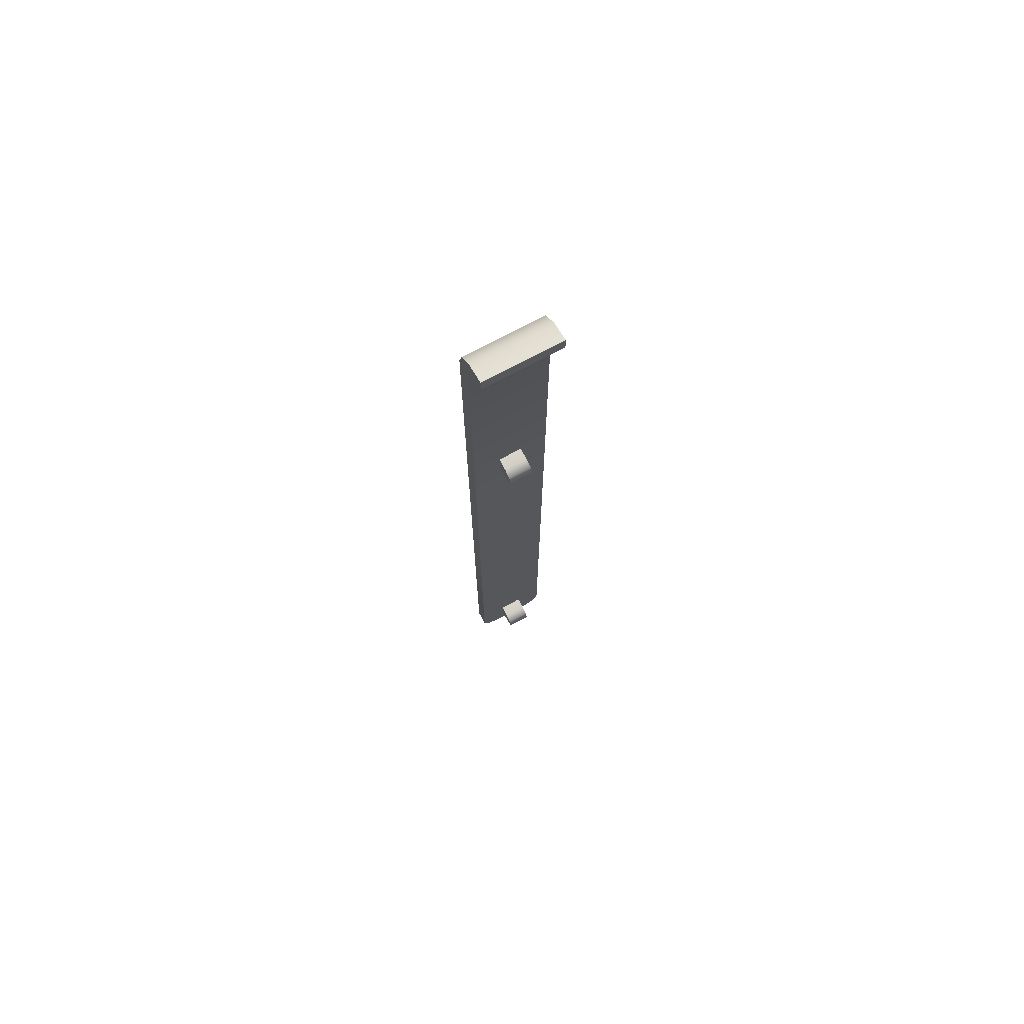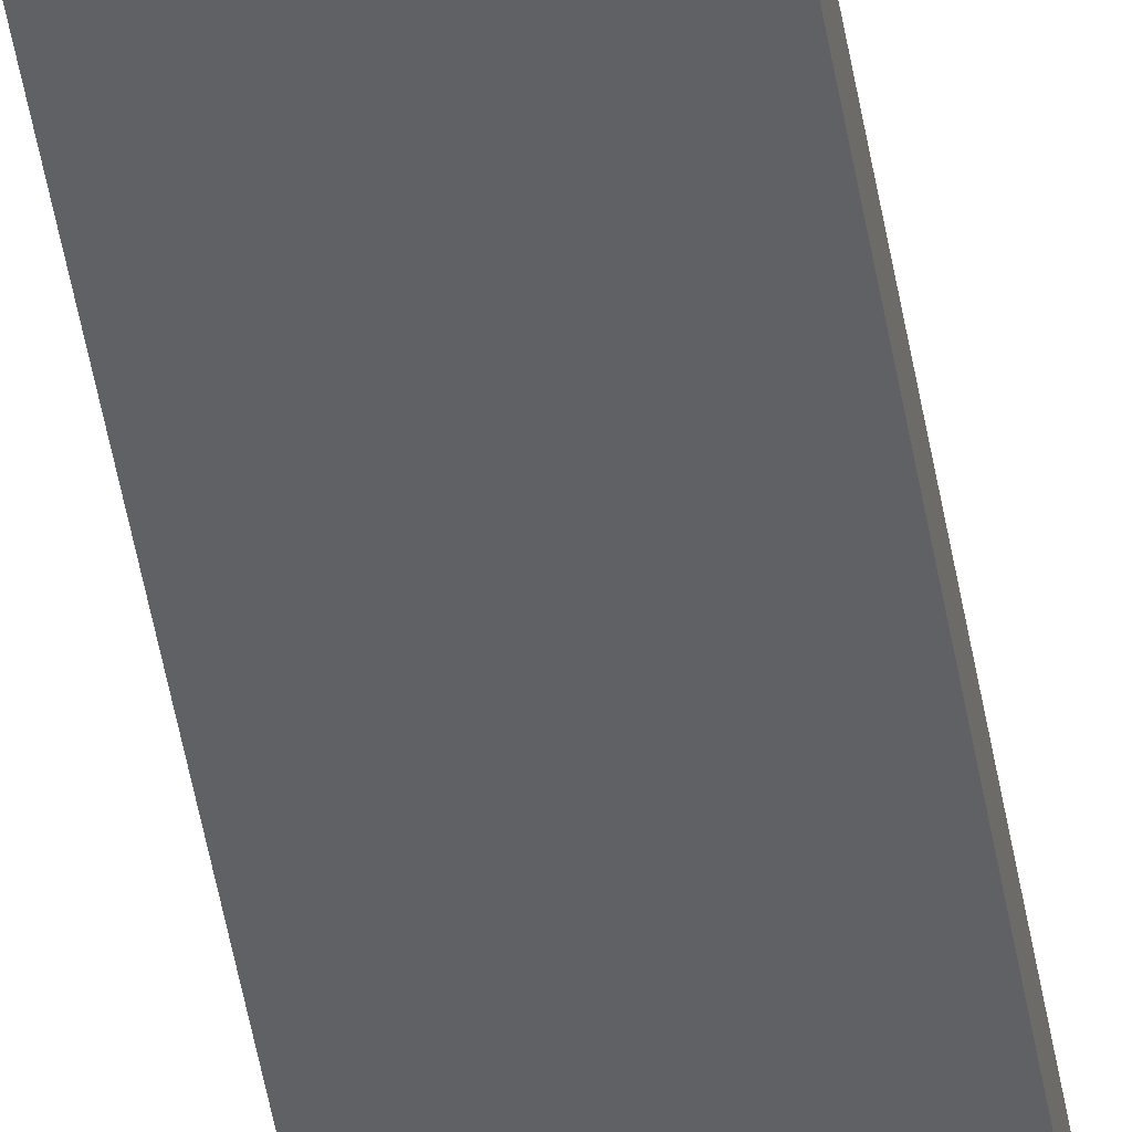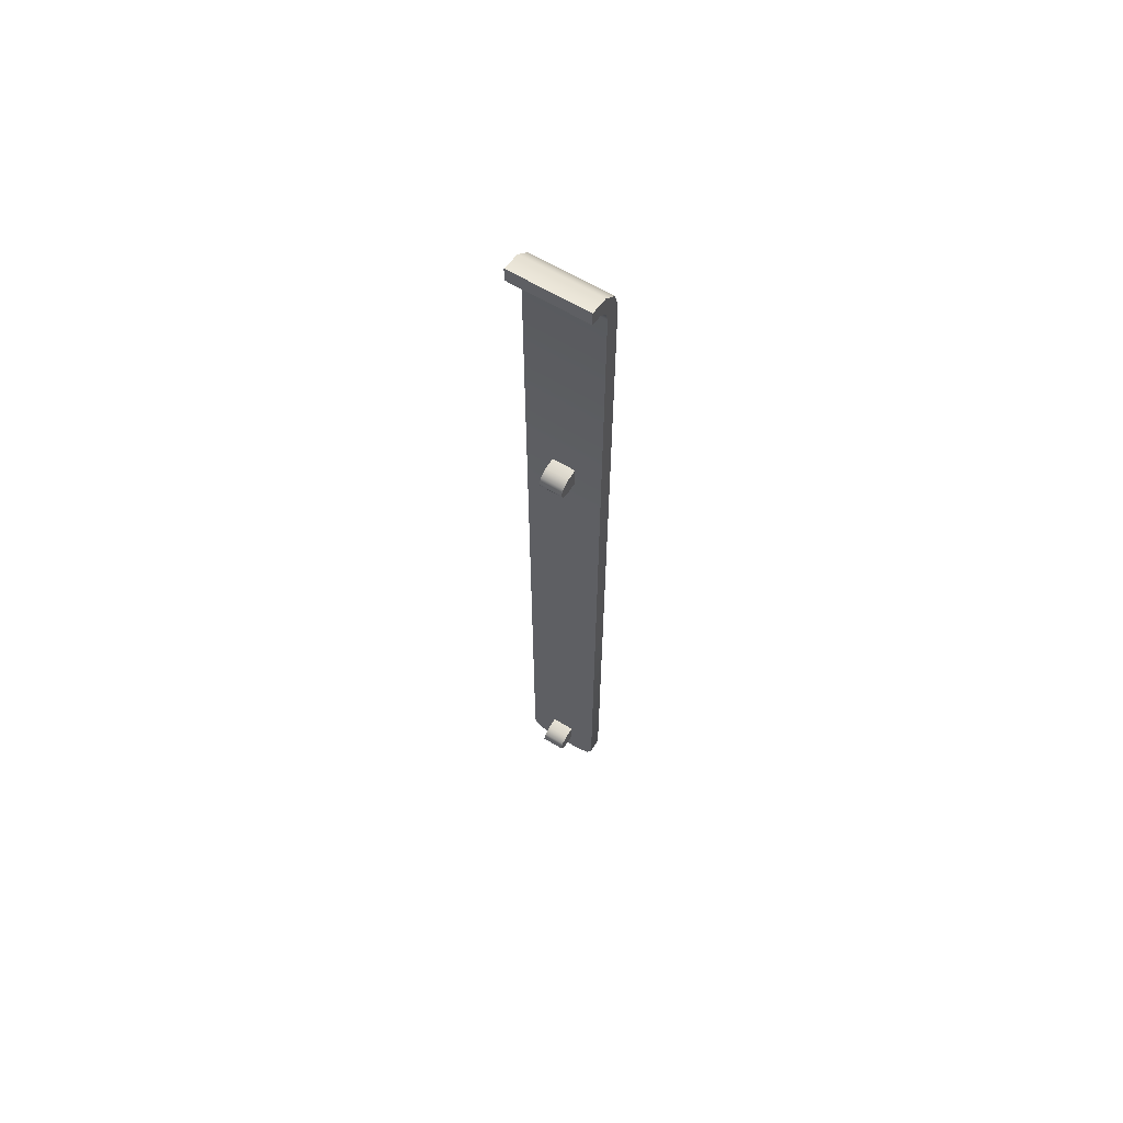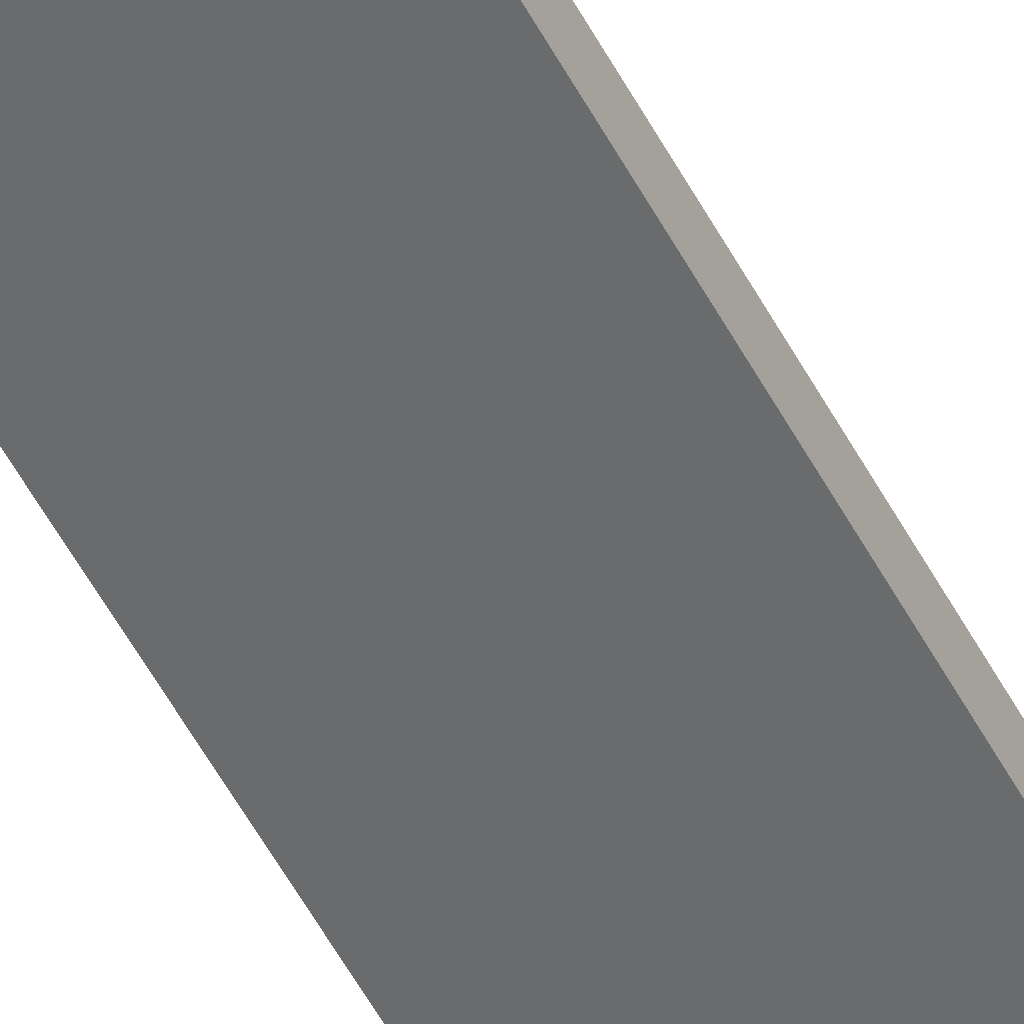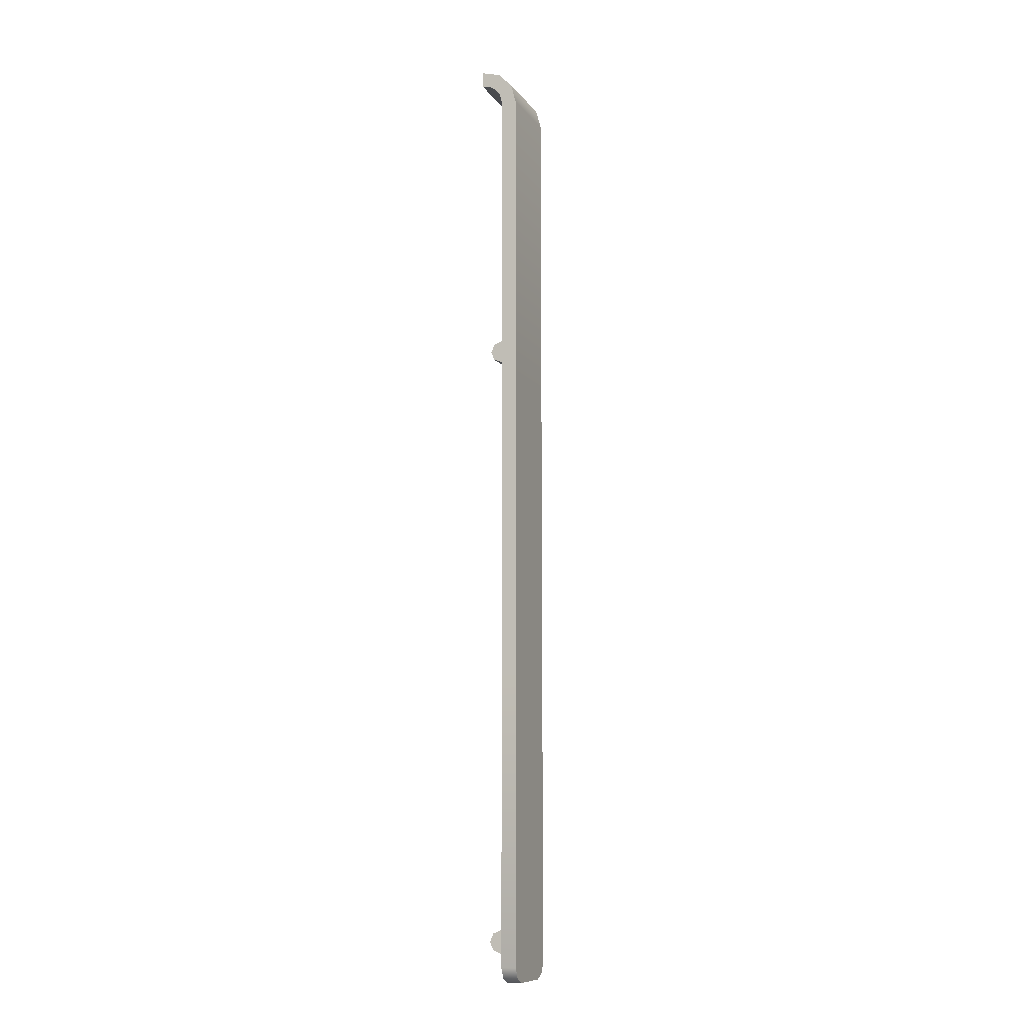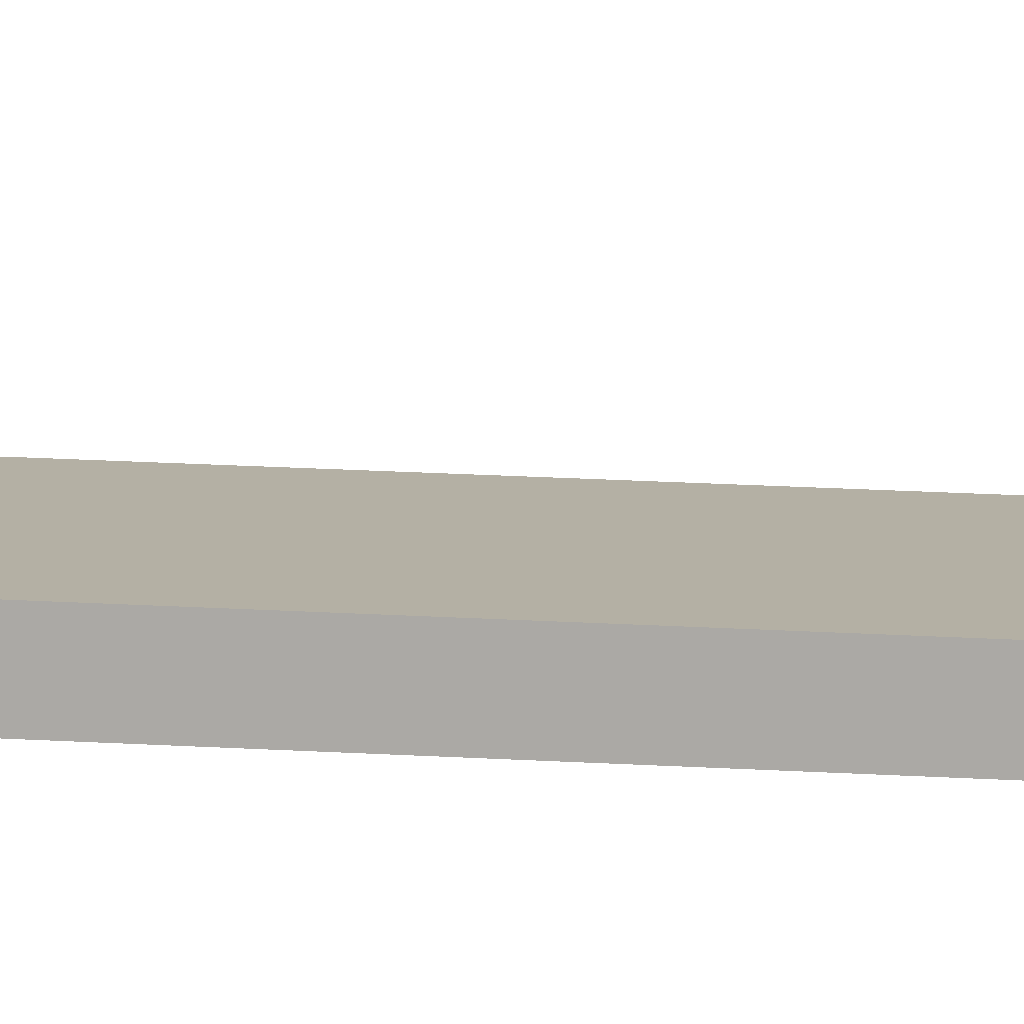
<metadata>
{"format":"obj","ext":"obj","renderer":"f3d","projection":"perspective","resolution":1024,"background":"white","views":[{"elev":73.6,"azim":-28.1,"up":"+Y"},{"elev":-50.1,"azim":-170.3,"up":"+Z"},{"elev":63.5,"azim":31.3,"up":"+Y"},{"elev":-53.2,"azim":-152.7,"up":"+Z"},{"elev":-10.2,"azim":111.5,"up":"+Y"},{"elev":11.5,"azim":100.9,"up":"+Z"}]}
</metadata>
<code>
o vela_landing_leg_srf_1
v -0.125 2.875 -0.0375
v -0.125 2.875 -0.0875
v 0.125 2.875 -0.0375
v 0.125 2.875 -0.0875
v -0.125 2.913 -0.02745
v -0.125 2.938 -0.07075
v 0.125 2.938 -0.07075
v 0.125 2.913 -0.02745
v -0.125 2.94 -3.469e-18
v -0.125 2.983 -0.025
v 0.125 2.983 -0.025
v 0.125 2.94 -3.469e-18
v -0.125 2.95 0.0375
v -0.125 3 0.0375
v 0.125 3 0.0375
v 0.125 2.95 0.0375
v 0.125 0.875 -0.0875
v 0.125 0.875 -0.0375
v -0.125 0.875 -0.0875
v -0.125 0.875 -0.0375
v 0.125 1.875 -0.0875
v 0.125 1.875 -0.0375
v -0.125 1.875 -0.0875
v -0.125 1.875 -0.0375
v -0.075 -0.125 -0.0375
v -0.125 -0.075 -0.0375
v -0.075 -0.125 -0.0875
v -0.125 -0.075 -0.0875
v 0.125 -0.075 -0.0375
v 0.075 -0.125 -0.0375
v 0.125 -0.075 -0.0875
v 0.075 -0.125 -0.0875
v -0.1088 -0.1088 -0.0375
v -0.1088 -0.1088 -0.0875
v 0.1088 -0.1088 -0.0375
v 0.1088 -0.1088 -0.0875
v -0.0375 2.038 0
v -0.0375 2.027 0.02652
v -0.0375 2 0.0375
v -0.0375 1.973 0.02652
v -0.0375 1.962 4.592e-18
v 0.0375 2.038 0
v 0.0375 2.027 0.02652
v 0.0375 2 0.0375
v 0.0375 1.973 0.02652
v 0.0375 1.962 4.592e-18
v -0.0375 1.962 -0.0375
v -0.0375 2.038 -0.0375
v 0.0375 2.038 -0.0375
v 0.0375 1.962 -0.0375
v -0.0375 0.0375 0
v -0.0375 0.02652 0.02652
v -0.0375 4.033e-17 0.0375
v -0.0375 -0.02652 0.02652
v -0.0375 -0.0375 4.592e-18
v 0.0375 0.0375 0
v 0.0375 0.02652 0.02652
v 0.0375 3.574e-17 0.0375
v 0.0375 -0.02652 0.02652
v 0.0375 -0.0375 4.592e-18
v -0.0375 -0.0375 -0.0375
v -0.0375 0.0375 -0.0375
v 0.0375 0.0375 -0.0375
v 0.0375 -0.0375 -0.0375
g vela_landing_leg_srf_1_vela_landing_leg_srf_1_auv
f 13 16 15 14
f 37 41 40 39 38
f 37 48 47 41
f 43 44 45 46 42
f 46 50 49 42
f 51 55 54 53 52
f 51 62 61 55
f 57 58 59 60 56
f 60 64 63 56
f 1 2 23 24
f 1 5 6 2
f 4 7 8 3
f 5 9 10 6
f 7 11 12 8
f 9 13 14 10
f 11 15 16 12
f 17 18 29 31
f 17 21 22 18
f 20 24 23 19
f 22 21 4 3
f 25 27 32 30
f 25 33 34 27
f 28 26 20 19
f 28 34 33 26
f 35 36 31 29
f 36 35 30 32
f 38 43 42 37
f 39 44 43 38
f 40 45 44 39
f 41 46 45 40
f 41 47 50 46
f 42 49 48 37
f 52 57 56 51
f 53 58 57 52
f 54 59 58 53
f 55 60 59 54
f 55 61 64 60
f 56 63 62 51
f 2 4 21 23
f 2 6 7 4
f 3 8 5 1
f 6 10 11 7
f 8 12 9 5
f 10 14 15 11
f 12 16 13 9
f 18 20 26 33 25 30 35 29
f 18 22 24 20
f 19 23 21 17
f 24 22 3 1
f 31 36 32 27 34 28 19 17

</code>
